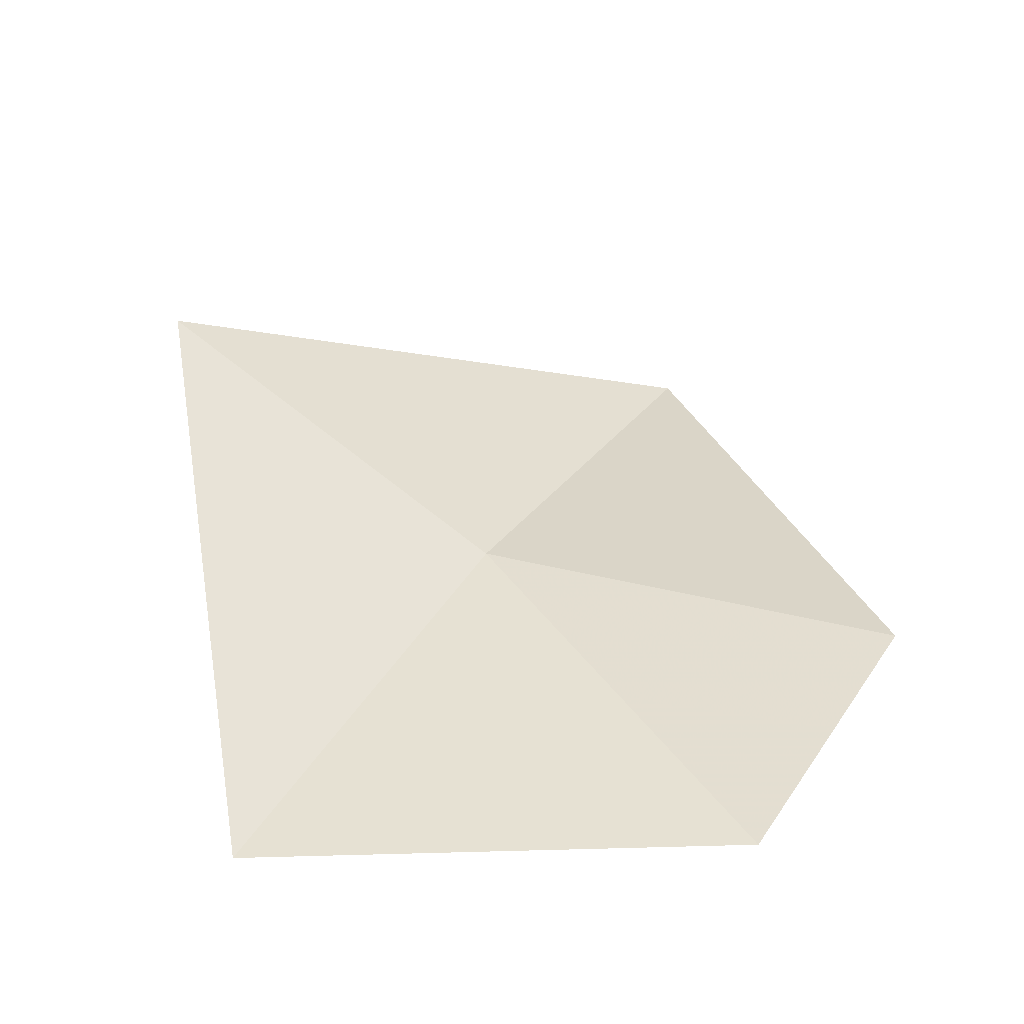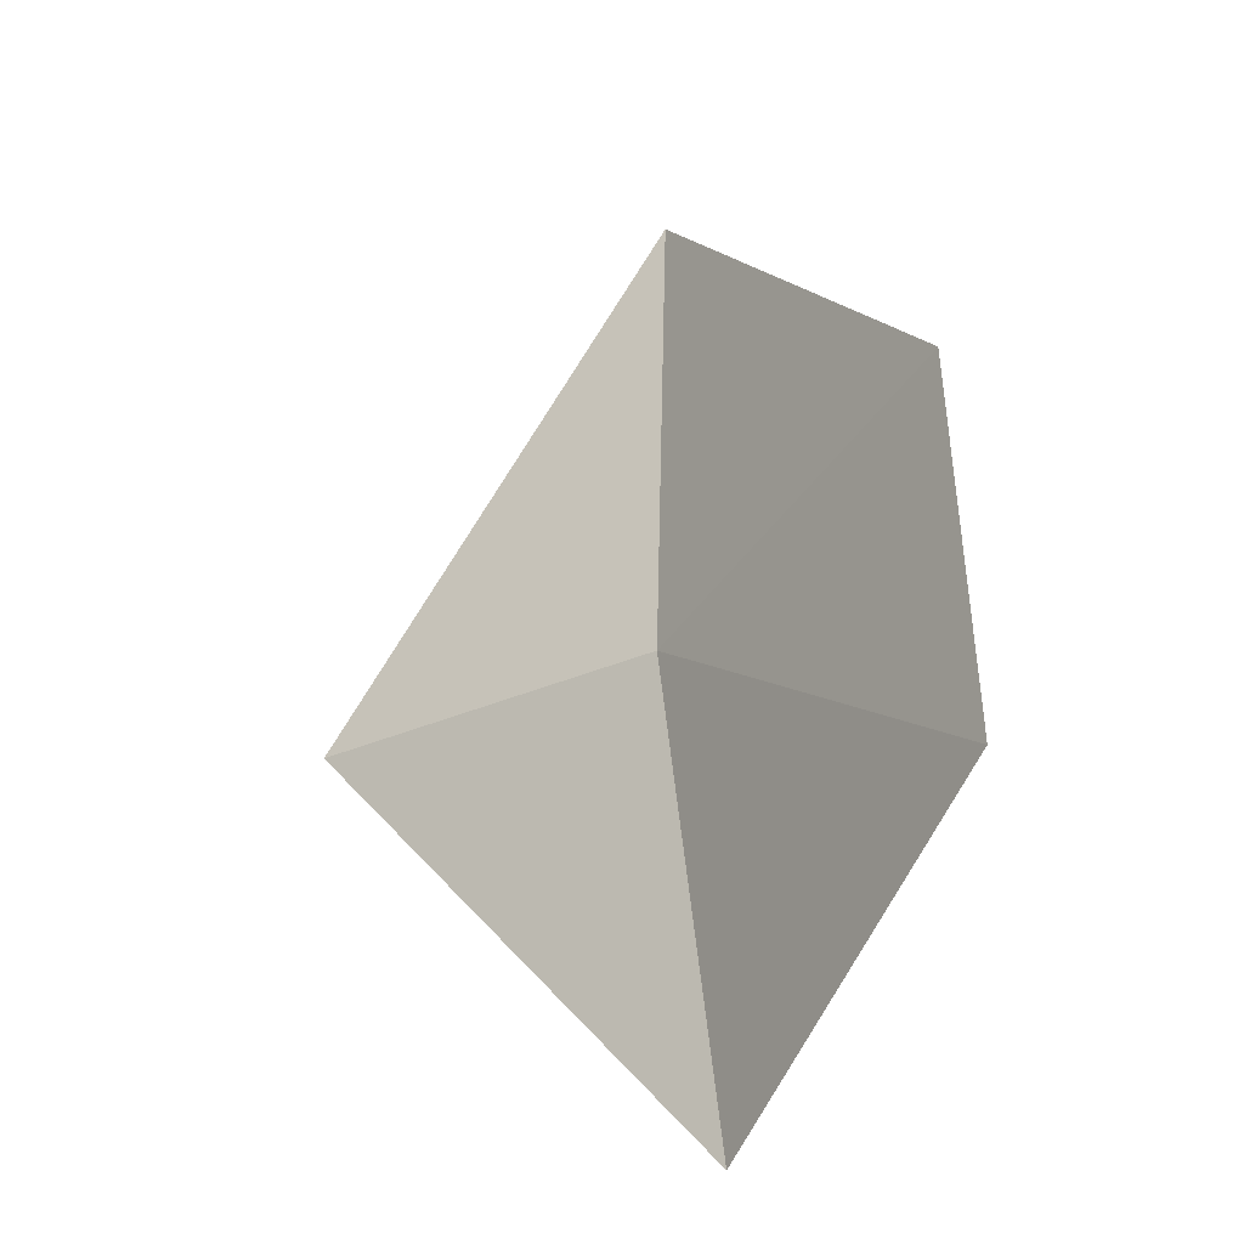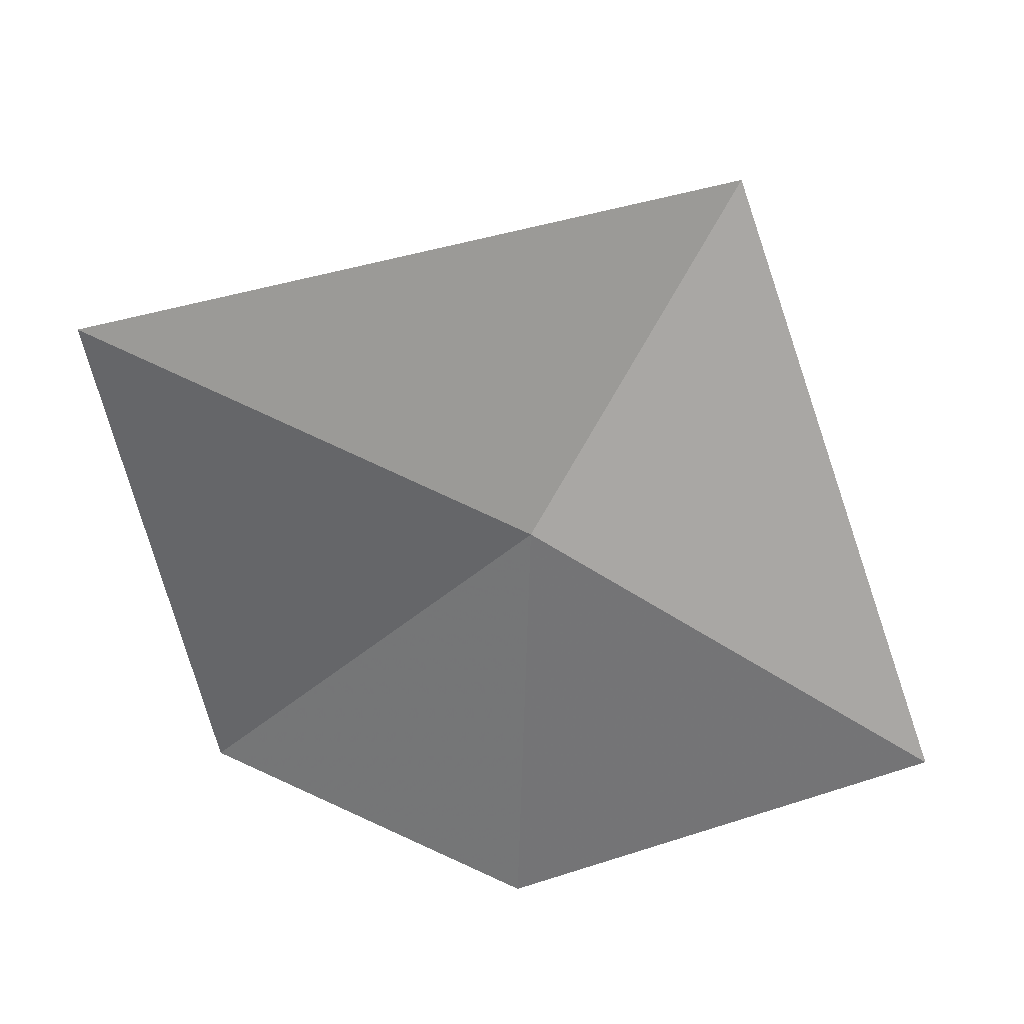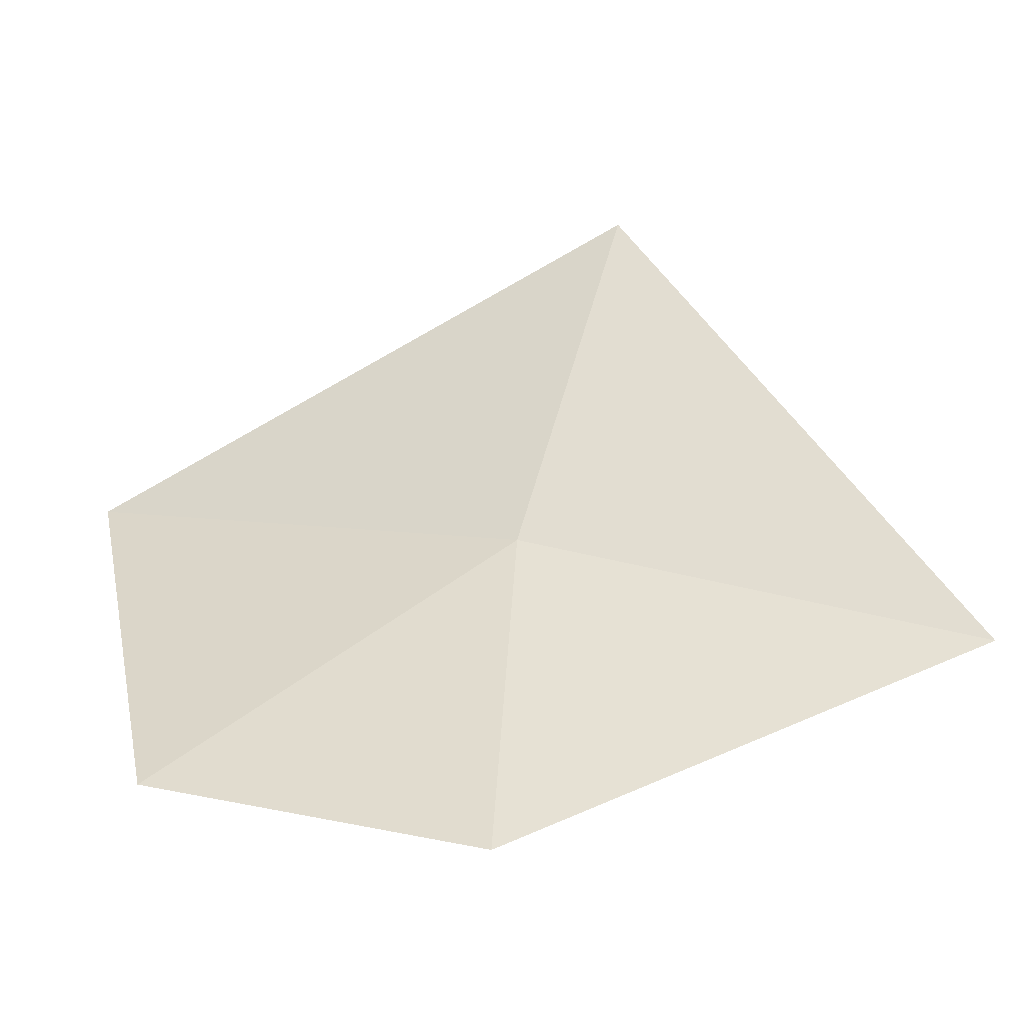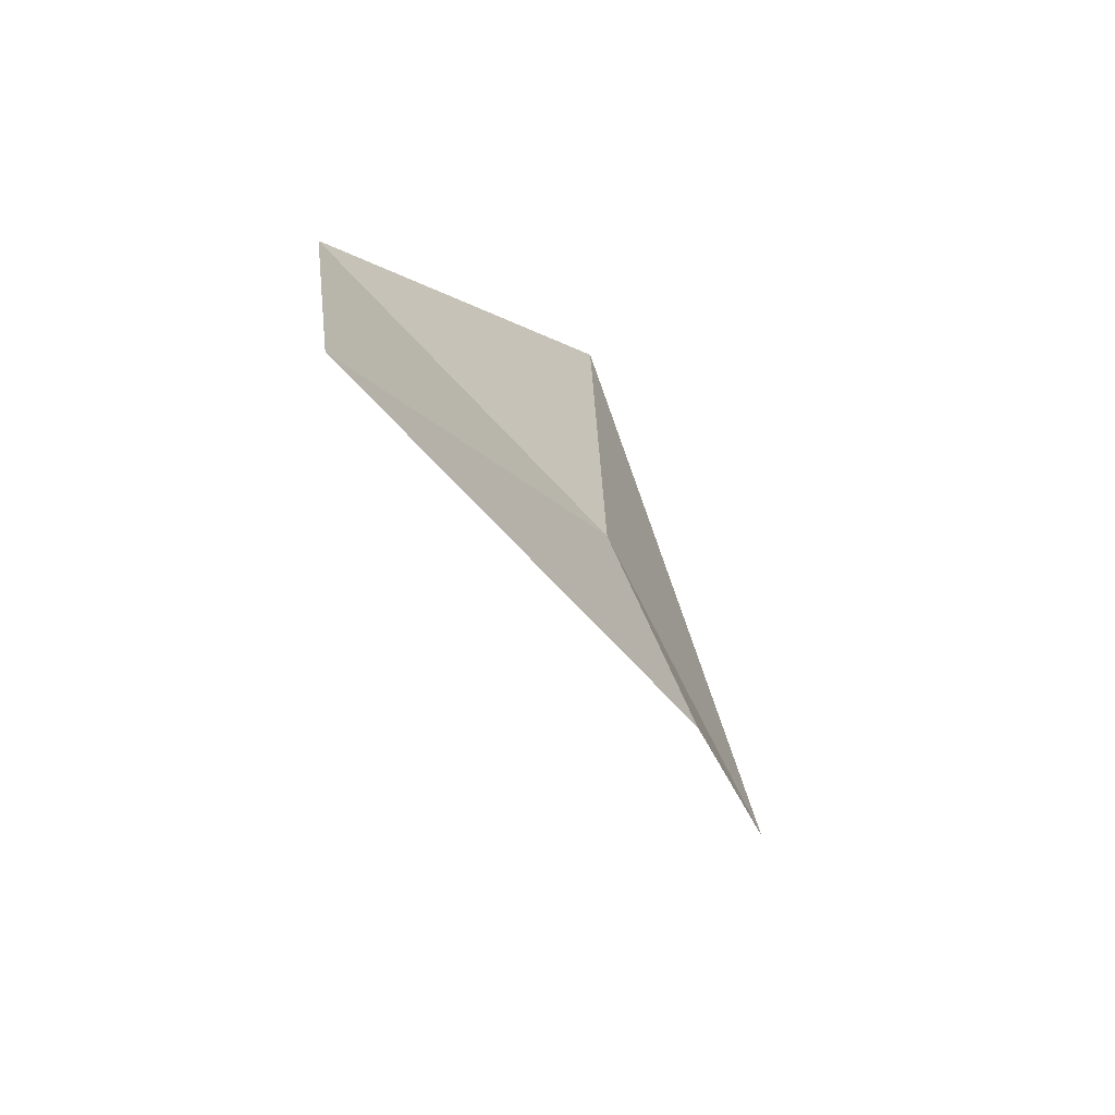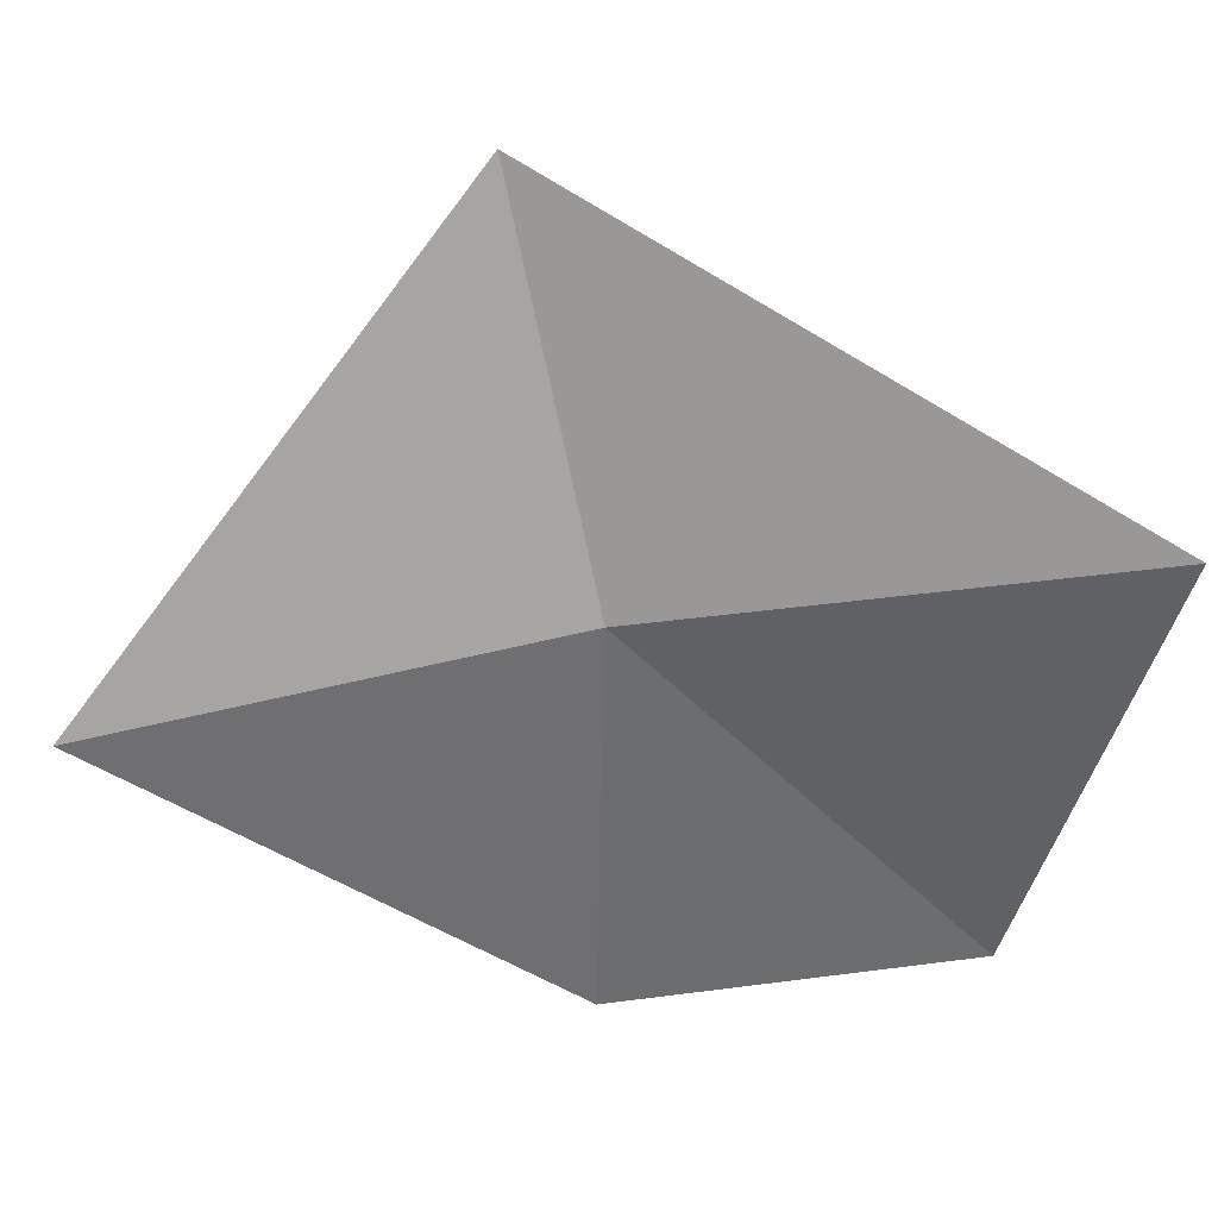
<metadata>
{"format":"obj","ext":"obj","renderer":"f3d","projection":"perspective","resolution":1024,"background":"white","views":[{"elev":25.6,"azim":-156.7,"up":"+Y"},{"elev":-30.4,"azim":-116.7,"up":"+Z"},{"elev":-44.3,"azim":54.5,"up":"+Y"},{"elev":31.9,"azim":-71.4,"up":"+Y"},{"elev":-64.6,"azim":-34.6,"up":"+Z"},{"elev":-46.2,"azim":104.2,"up":"+Y"}]}
</metadata>
<code>
v 8.253 1.734 21.32
v 8.238 1.73 21.75
v 8.552 1.906 21.32
v 7.906 1.679 21.42
v 8.275 1.667 20.9
v 7.927 1.648 21.1
f 1 2 4
f 1 6 5
f 1 4 6
f 1 3 2
f 1 5 3

</code>
